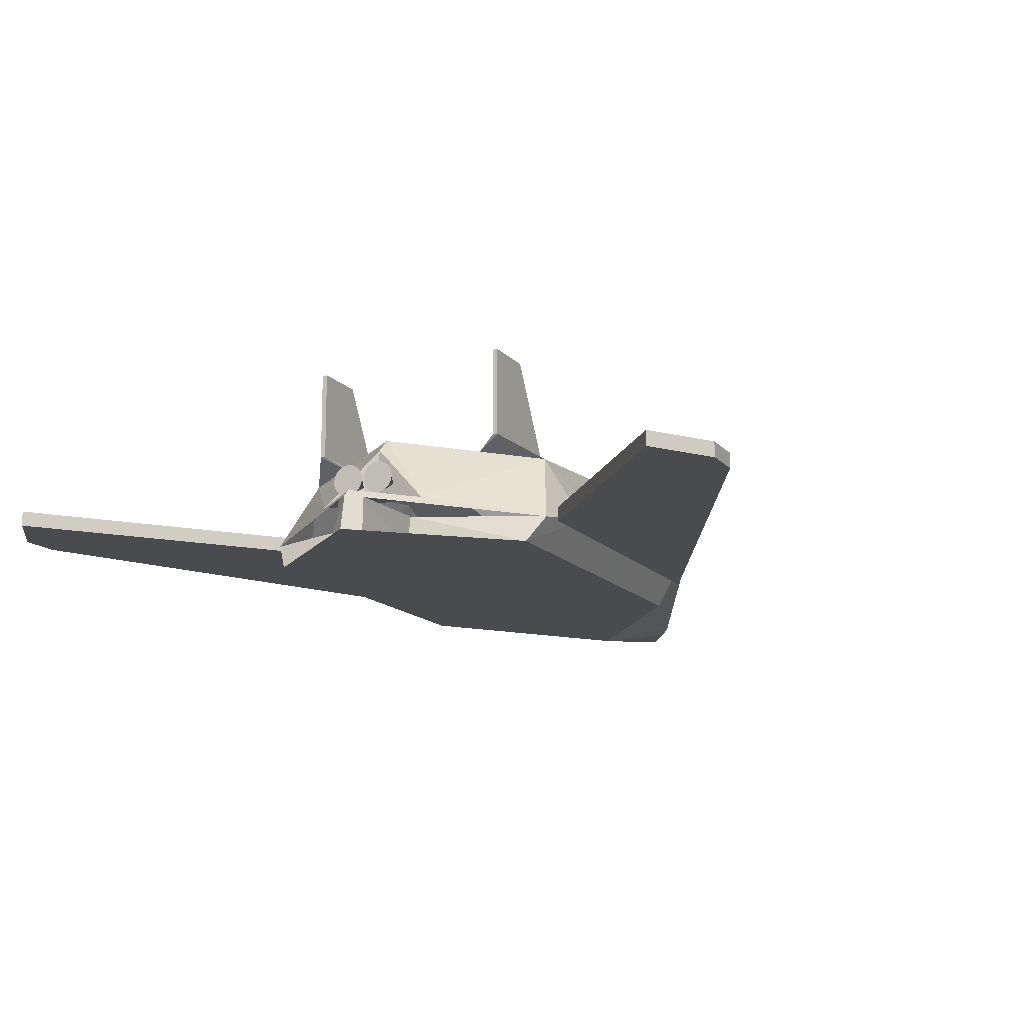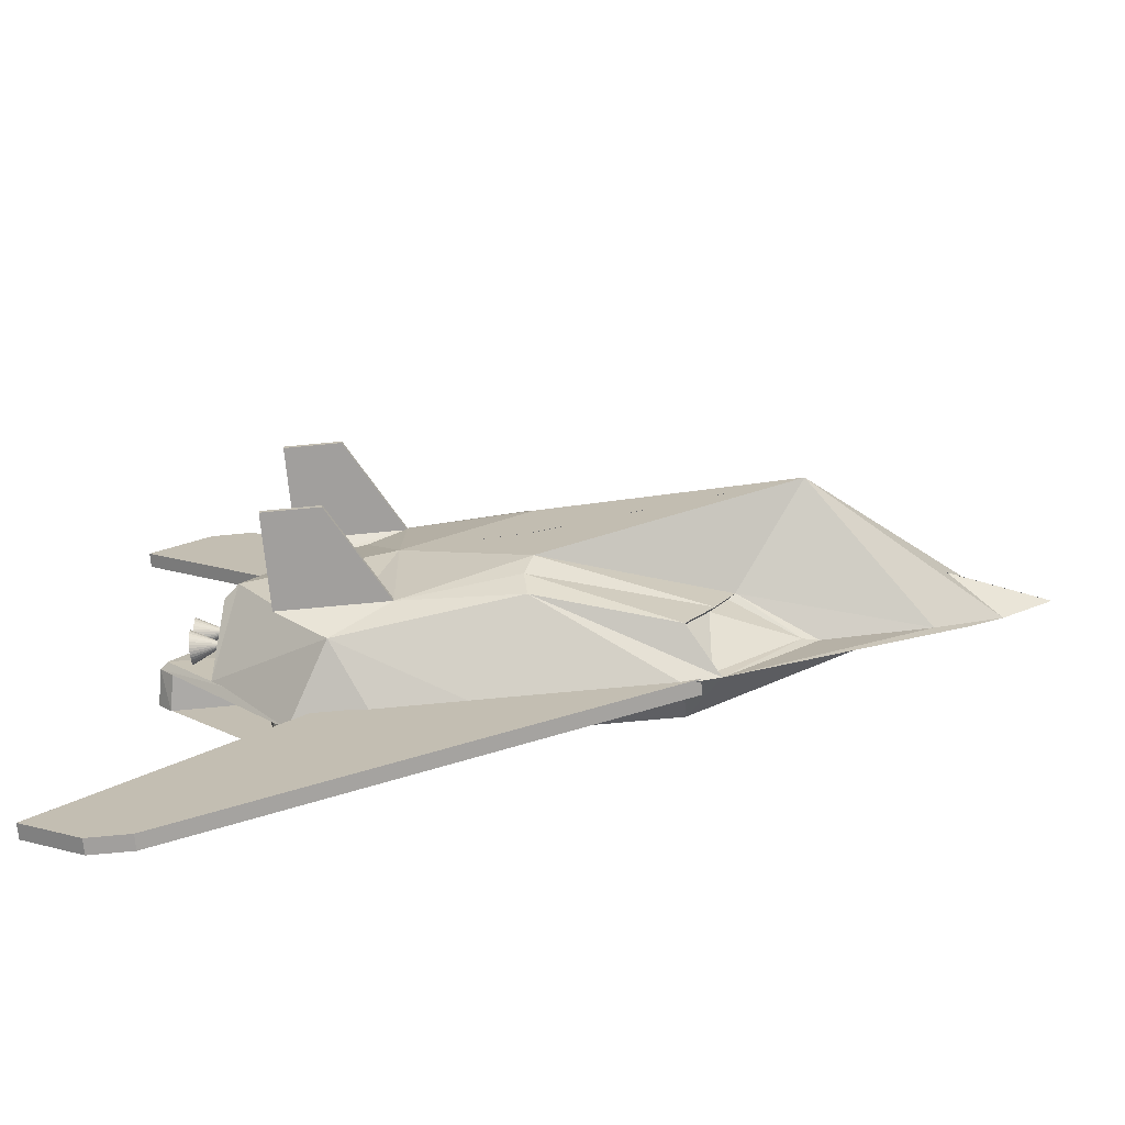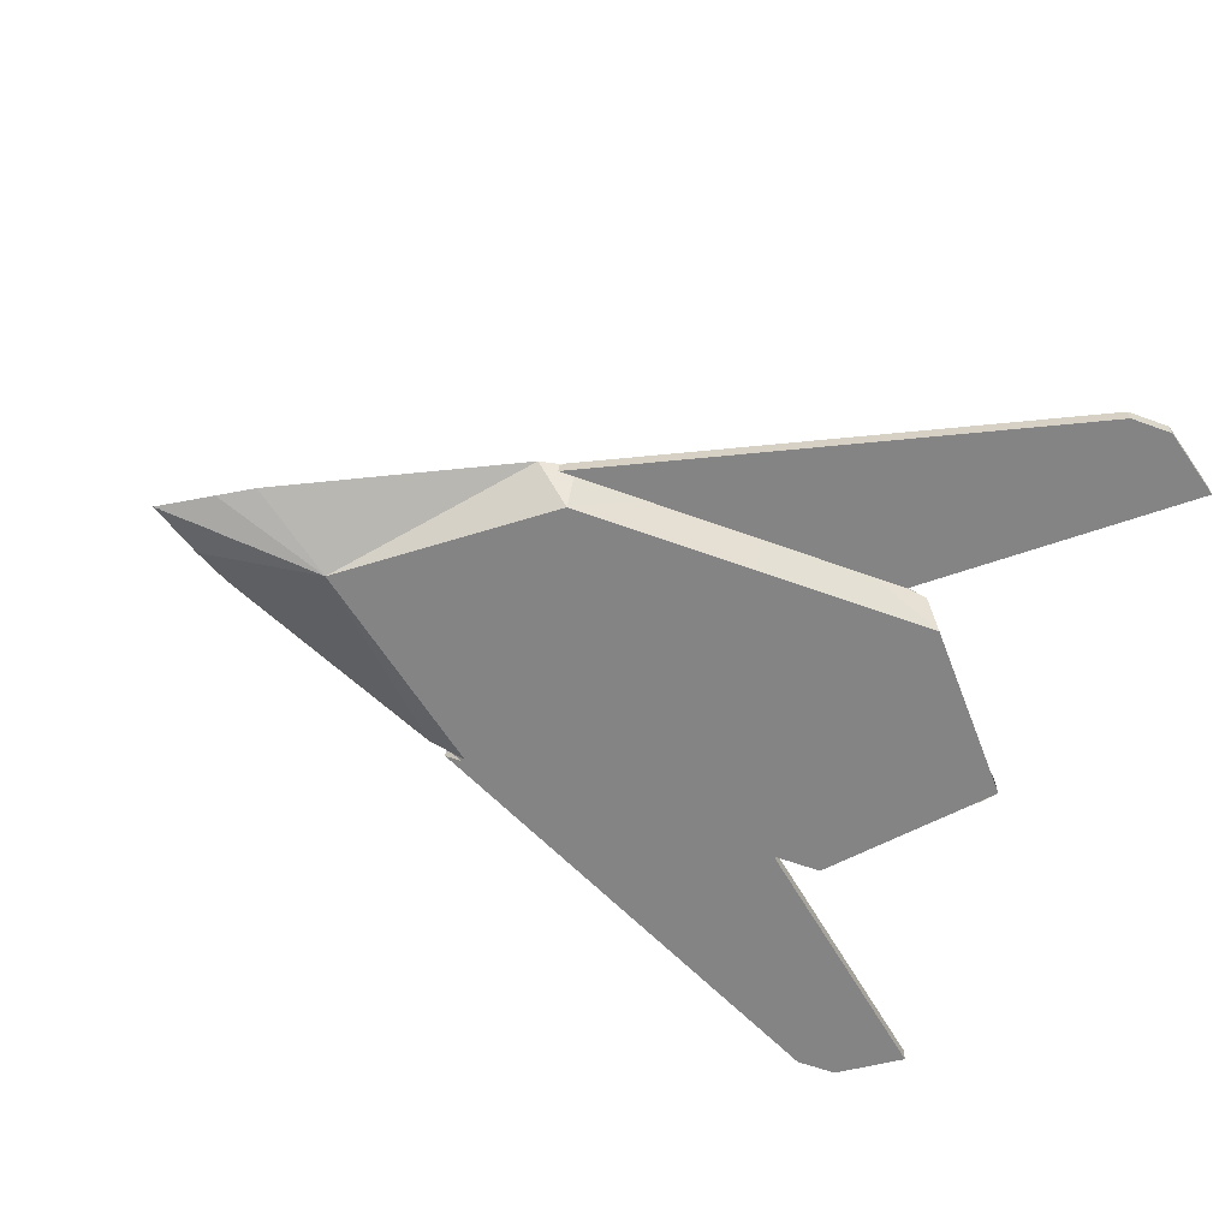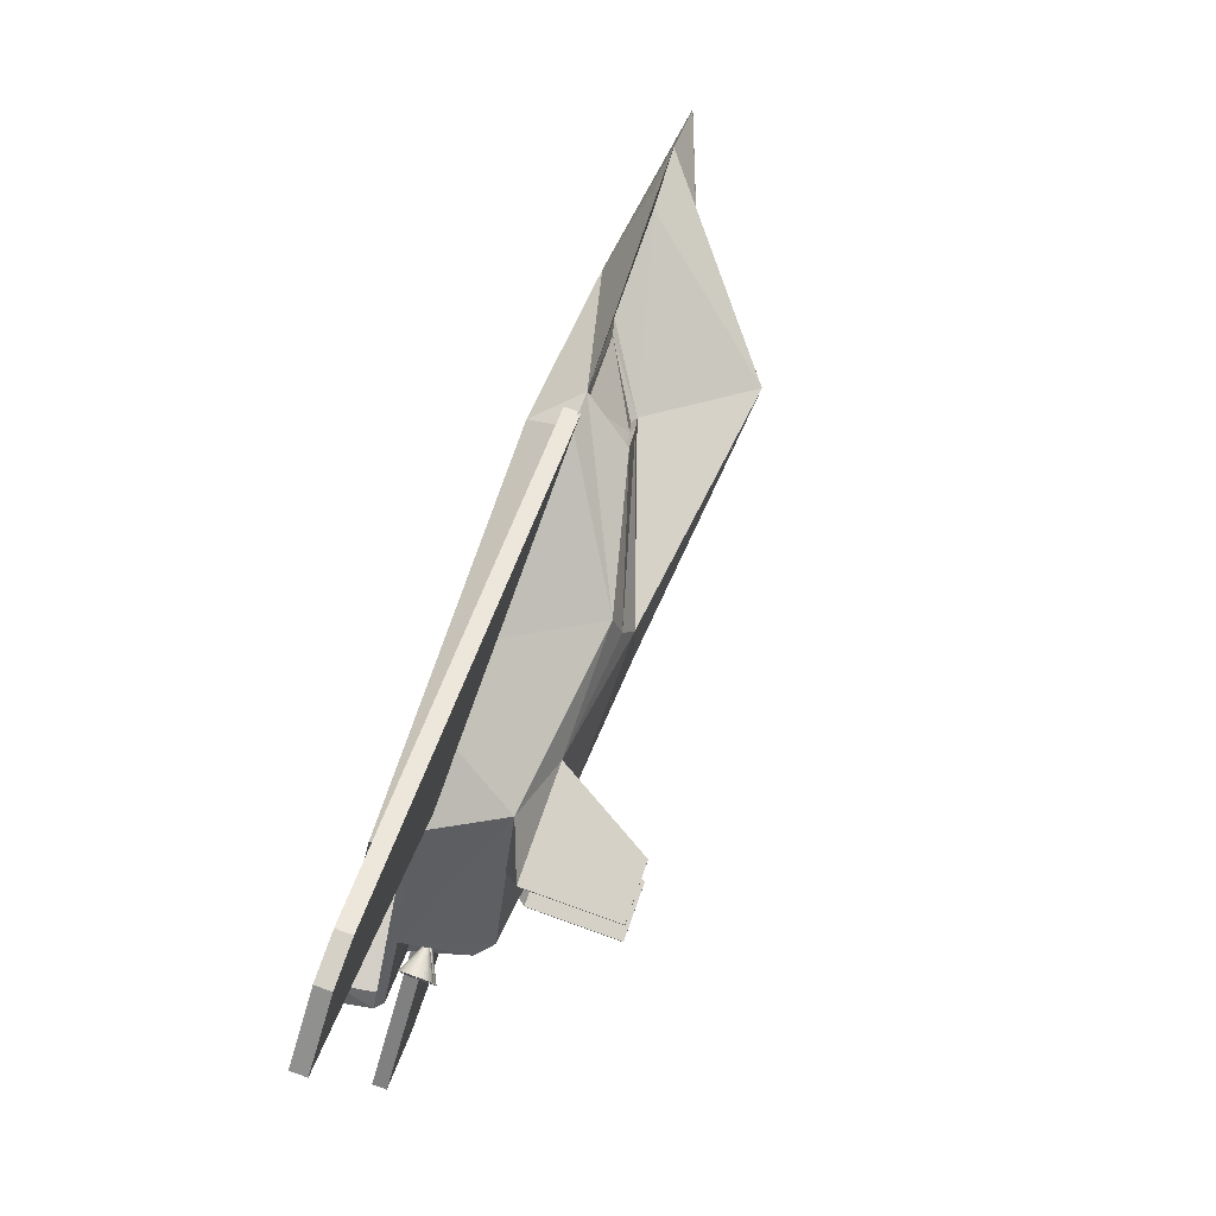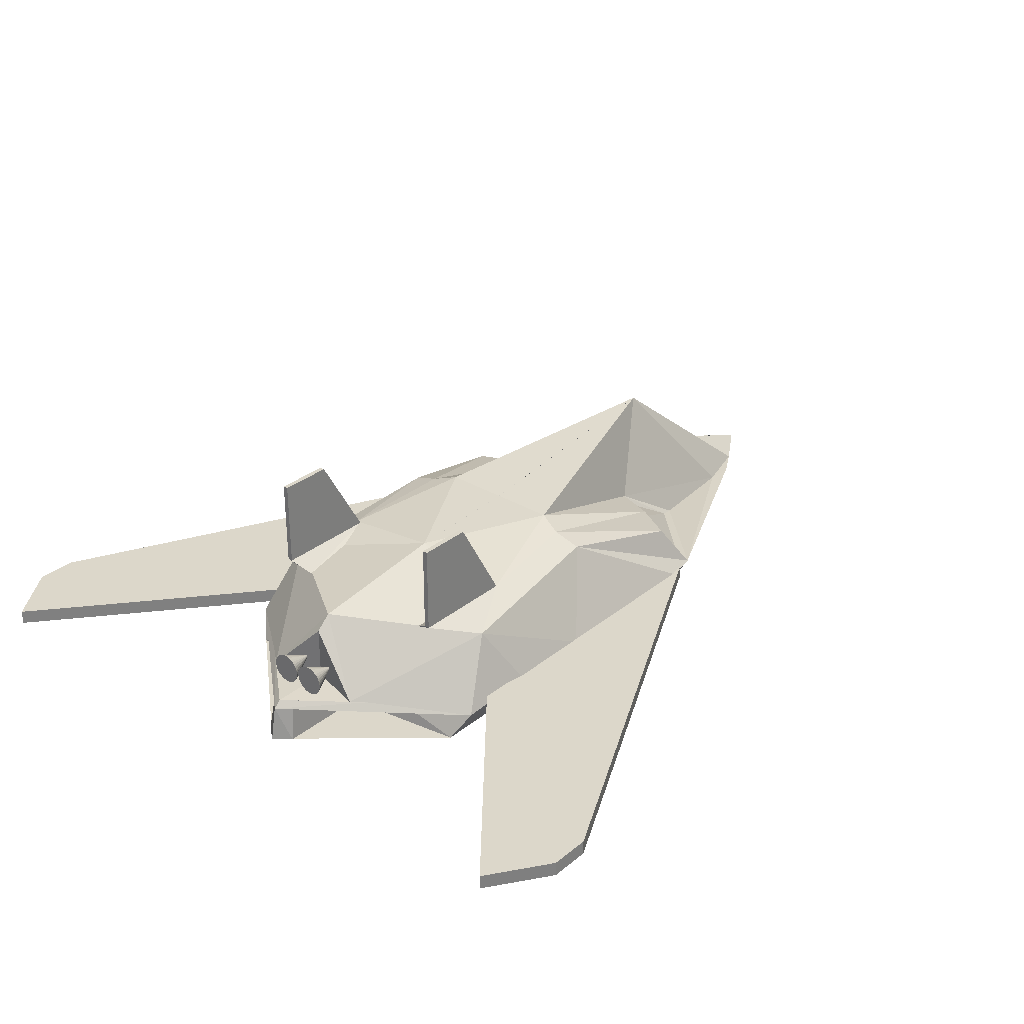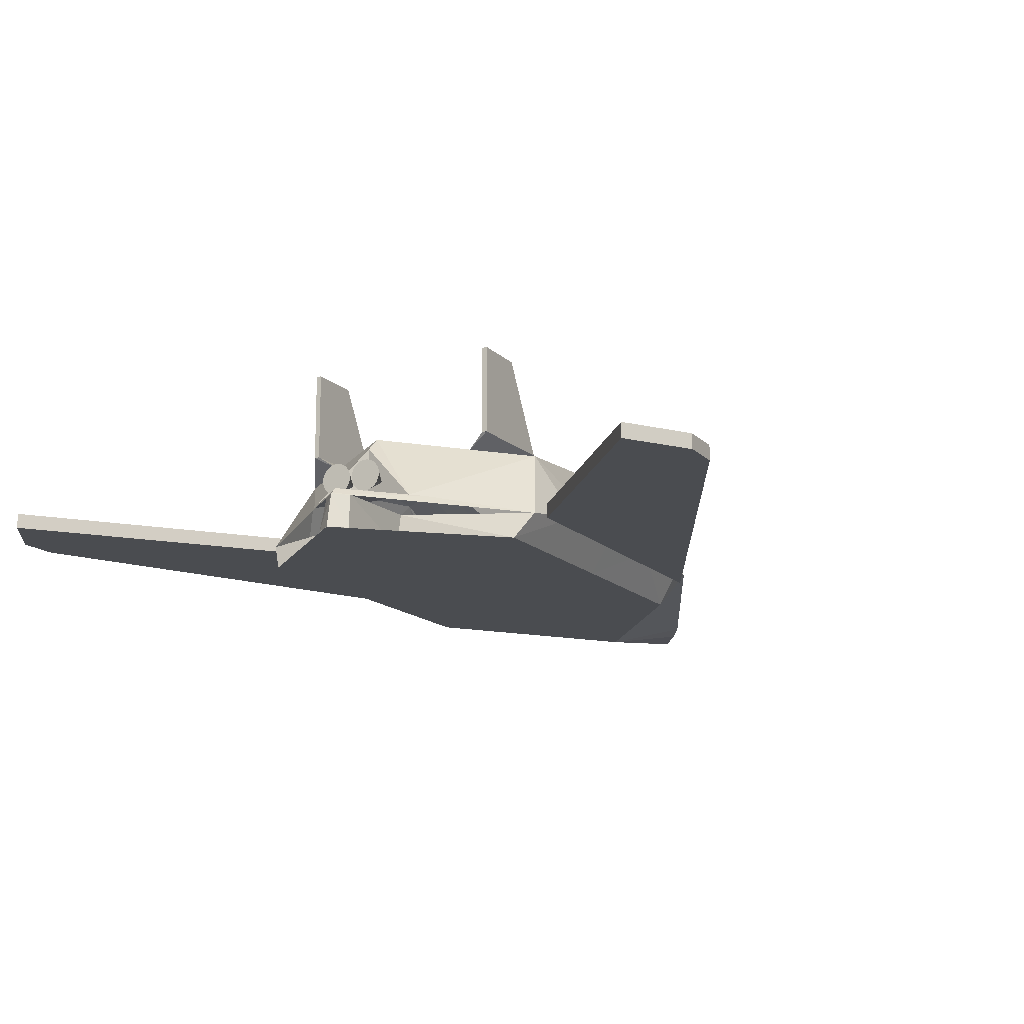
<metadata>
{"format":"obj","ext":"obj","renderer":"f3d","projection":"perspective","resolution":1024,"background":"white","views":[{"elev":-14.1,"azim":115.5,"up":"+Y"},{"elev":-71.5,"azim":-174.6,"up":"+Z"},{"elev":-61.4,"azim":-20.4,"up":"+Y"},{"elev":79.3,"azim":109.6,"up":"+Z"},{"elev":30.4,"azim":130.7,"up":"+Y"},{"elev":-14.7,"azim":117.8,"up":"+Y"}]}
</metadata>
<code>
o Cube
v -6.815 -0.532 -0.001569
v -3.166 -0.3534 1.764
v -3.166 -0.517 1.764
v 0.5879 -0.3534 1.764
v 0.5879 -0.517 1.764
v 1.875 -0.3534 4.244
v 1.875 -0.517 4.244
v 0.3607 0.2923 1.496
v -0.9987 -0.3804 1.812
v -2.996 -0.3715 1.812
v -3.28 -0.3422 1.668
v -2.996 -0.8122 1.557
v -0.9987 -0.8122 1.557
v 0.9987 -0.8122 1.557
v 2.327 -0.3534 4.244
v 2.327 -0.517 4.244
v 2.998 -0.3534 3.784
v 2.998 -0.517 3.784
v 0 -0.3804 1.812
v -1.997 -0.376 1.812
v -6.267 -0.5421 0.3387
v -6.267 -0.5421 -0.004265
v -3.522 -0.007632 0.5615
v -3.316 0.05045 1.035
v -3.03 0.09541 1.499
v -5.734 -0.1154 -0.004265
v -5.762 -0.1311 -0.004265
v -4.217 -0.4302 0.7174
v -5.543 -0.4935 0.5708
v -5.905 -0.5208 0.5499
v -1.658 0.6917 0.7339
v -1.557 0.6062 1.014
v -1.586 0.502 1.323
v -0.2827 0.4936 1.154
v -1.658 0.6917 0.001106
v 0.8247 -0.511 1.725
v 0.4187 0.1919 1.524
v 0.4767 0.09151 1.553
v 0.5347 -0.0089 1.582
v 0.5927 -0.1093 1.61
v 0.6507 -0.2097 1.639
v 0.7087 -0.3101 1.668
v 0.7667 -0.4105 1.697
v 2.222 -0.8122 0.1857
v 2.151 -0.4205 0.1542
v 1.21 -0.8122 0.1857
v 1.137 -0.4205 0.1857
v 2.082 -0.3495 0.1542
v 1.95 -0.3556 0.3085
v 1.819 -0.3617 0.4627
v 1.687 -0.3678 0.617
v 1.556 -0.3739 0.7712
v 1.424 -0.38 0.9254
v 1.293 -0.3861 1.08
v 1.161 -0.3922 1.234
v 1.03 -0.3983 1.388
v 0.8982 -0.4044 1.542
v 1.909 0.02566 0.1358
v 1.909 0.03231 0.1697
v 1.909 0.03222 0.2042
v 1.909 0.0254 0.2381
v 1.909 0.0121 0.27
v 1.909 -0.007171 0.2987
v 1.909 -0.03166 0.323
v 1.909 -0.06044 0.3421
v 1.909 -0.09239 0.3553
v 1.909 -0.1263 0.3619
v 1.909 -0.1608 0.3618
v 1.909 -0.1947 0.355
v 1.909 -0.2266 0.3417
v 1.909 -0.2553 0.3224
v 1.909 -0.2796 0.298
v 1.909 -0.2987 0.2692
v 1.909 -0.3119 0.2372
v 1.909 -0.3185 0.2033
v 1.909 -0.3184 0.1688
v 1.909 -0.3116 0.1349
v 1.909 -0.2983 0.103
v 1.909 -0.2791 0.07436
v 1.909 -0.2546 0.04999
v 1.909 -0.2258 0.03087
v 1.909 -0.1938 0.01773
v 1.909 -0.1599 0.01108
v 1.909 -0.1254 0.01117
v 1.909 -0.09152 0.018
v 1.909 -0.05964 0.0313
v 1.909 -0.03096 0.05056
v 1.909 -0.006598 0.07506
v 1.909 0.01252 0.1038
v 1.557 -0.1431 0.1865
v 0.8982 0.4936 1.154
v 0.2895 1.5 1.154
v 0.8982 1.5 1.154
v -0.2827 0.4936 1.097
v 0.8982 0.4936 1.097
v 0.2895 1.5 1.097
v 0.8982 1.5 1.097
v -0.2827 0.3813 0.8813
v 0.79 0.3442 0.8813
v -3.372 -0.3715 1.731
v -3.061 0.1334 1.521
v -3.602 0.02944 0.507
v -3.376 0.08667 1.014
v -4.395 -0.4781 0.6796
v -6.815 -0.532 0.001569
v -3.166 -0.3534 -1.764
v -3.166 -0.517 -1.764
v 0.5879 -0.3534 -1.764
v 0.5879 -0.517 -1.764
v 1.875 -0.3534 -4.244
v 1.875 -0.517 -4.244
v 0.3607 0.2923 -1.496
v -0.9987 -0.3804 -1.812
v -2.996 -0.3715 -1.812
v -3.28 -0.3422 -1.668
v -2.996 -0.8122 -1.557
v -0.9987 -0.8122 -1.557
v 0.9987 -0.8122 -1.557
v 2.37 -0.8122 0
v 0.9987 -0.8122 0
v -0.9987 -0.8122 0
v -2.996 -0.8122 0
v -4.993 -0.8122 0
v -4.4 1.009 0
v -0.2827 0.6288 0
v 2.327 -0.3534 -4.244
v 2.327 -0.517 -4.244
v 2.998 -0.3534 -3.784
v 2.998 -0.517 -3.784
v 0 -0.3804 -1.812
v -1.997 -0.376 -1.812
v -6.267 -0.5421 -0.3387
v -6.267 -0.5421 0.004265
v -3.522 -0.007632 -0.5615
v -3.316 0.05045 -1.035
v -3.03 0.09541 -1.499
v -5.734 -0.1154 0.004265
v -5.762 -0.1311 0.004265
v -4.217 -0.4302 -0.7174
v -5.543 -0.4935 -0.5708
v -5.905 -0.5208 -0.5499
v -1.658 0.6917 -0.7339
v -1.557 0.6062 -1.014
v -1.586 0.502 -1.323
v -0.2827 0.4936 -1.154
v 1.376 0.4275 0
v -1.658 0.6917 -0.001106
v 2.297 -0.4205 0
v 0.8247 -0.511 -1.725
v 2.252 -0.2218 0
v 0.4187 0.1919 -1.524
v 0.4767 0.09151 -1.553
v 0.5347 -0.0089 -1.582
v 0.5927 -0.1093 -1.61
v 0.6507 -0.2097 -1.639
v 0.7087 -0.3101 -1.668
v 0.7667 -0.4105 -1.697
v 0.9987 -0.4205 0
v 2.222 -0.8122 -0.1857
v 2.151 -0.4205 -0.1542
v 1.21 -0.8122 -0.1857
v 1.137 -0.4205 -0.1857
v 1.46 0.3504 0
v 1.543 0.2733 0
v 1.627 0.1962 0
v 1.711 0.1191 0
v 1.795 0.04205 0
v 1.878 -0.03504 0
v 1.962 -0.1121 0
v 2.046 -0.1892 0
v 2.13 -0.2663 0
v 2.213 -0.3434 0
v 2.255 -0.382 0
v 2.082 -0.3495 -0.1542
v 1.95 -0.3556 -0.3085
v 1.819 -0.3617 -0.4627
v 1.687 -0.3678 -0.617
v 1.556 -0.3739 -0.7712
v 1.424 -0.38 -0.9254
v 1.293 -0.3861 -1.08
v 1.161 -0.3922 -1.234
v 1.03 -0.3983 -1.388
v 0.8982 -0.4044 -1.542
v 1.543 -0.3434 0
v 1.909 0.02566 -0.1358
v 1.909 0.03231 -0.1697
v 1.909 0.03222 -0.2042
v 1.909 0.0254 -0.2381
v 1.909 0.0121 -0.27
v 1.909 -0.007171 -0.2987
v 1.909 -0.03166 -0.323
v 1.909 -0.06044 -0.3421
v 1.909 -0.09239 -0.3553
v 1.909 -0.1263 -0.3619
v 1.909 -0.1608 -0.3618
v 1.909 -0.1947 -0.355
v 1.909 -0.2266 -0.3417
v 1.909 -0.2553 -0.3224
v 1.909 -0.2796 -0.298
v 1.909 -0.2987 -0.2692
v 1.909 -0.3119 -0.2372
v 1.909 -0.3185 -0.2033
v 1.909 -0.3184 -0.1688
v 1.909 -0.3116 -0.1349
v 1.909 -0.2983 -0.103
v 1.909 -0.2791 -0.07436
v 1.909 -0.2546 -0.04999
v 1.909 -0.2258 -0.03087
v 1.909 -0.1938 -0.01773
v 1.909 -0.1599 -0.01108
v 1.909 -0.1254 -0.01117
v 1.909 -0.09152 -0.018
v 1.909 -0.05964 -0.0313
v 1.909 -0.03096 -0.05056
v 1.909 -0.006598 -0.07506
v 1.909 0.01252 -0.1038
v 1.557 -0.1431 -0.1865
v 0.8982 0.4936 -1.154
v 0.2895 1.5 -1.154
v 0.8982 1.5 -1.154
v -0.2827 0.4936 -1.097
v 0.8982 0.4936 -1.097
v 0.2895 1.5 -1.097
v 0.8982 1.5 -1.097
v -0.2827 0.3813 -0.8813
v 0.79 0.3442 -0.8813
v -3.372 -0.3715 -1.731
v -3.061 0.1334 -1.521
v -3.602 0.02944 -0.507
v -3.376 0.08667 -1.014
v -4.395 -0.4781 -0.6796
f 121 12 122
f 120 13 121
f 120 119 14
f 19 14 36
f 20 10 12
f 15 18 16
f 5 17 4
f 16 6 15
f 6 3 2
f 101 32 33
f 22 124 21
f 100 101 33
f 1 22 21
f 1 21 26
f 21 27 26
f 102 124 31
f 103 31 32
f 33 34 8
f 123 21 1
f 123 122 12
f 100 123 30
f 31 124 35
f 32 34 33
f 125 31 35
f 12 10 100
f 20 9 33
f 148 44 119
f 45 46 44
f 14 47 36
f 148 50 51
f 146 51 164
f 8 51 146
f 164 51 184
f 184 51 172
f 8 125 146
f 58 90 59
f 59 90 60
f 60 90 61
f 61 90 62
f 62 90 63
f 63 90 64
f 64 90 65
f 65 90 66
f 66 90 67
f 67 90 68
f 68 90 69
f 69 90 70
f 70 90 71
f 71 90 72
f 72 90 73
f 73 90 74
f 74 90 75
f 75 90 76
f 76 90 77
f 77 90 78
f 78 90 79
f 79 90 80
f 80 90 81
f 81 90 82
f 82 90 83
f 83 90 84
f 84 90 85
f 85 90 86
f 86 90 87
f 87 90 88
f 65 73 81
f 88 90 89
f 89 90 58
f 8 19 36
f 19 9 14
f 13 14 9
f 17 15 6
f 123 30 21
f 29 21 30
f 102 29 124
f 28 23 24
f 100 29 104
f 29 102 104
f 93 95 91
f 91 34 8
f 95 96 94
f 91 94 34
f 34 96 92
f 92 97 93
f 94 99 98
f 99 91 8
f 92 91 34
f 11 101 100
f 23 103 24
f 24 101 25
f 28 100 104
f 28 102 23
f 5 7 18
f 116 121 122
f 117 120 121
f 120 118 119
f 130 149 118
f 116 114 131
f 129 126 127
f 128 109 108
f 110 127 126
f 107 110 106
f 228 143 230
f 133 132 124
f 227 144 228
f 105 132 133
f 105 137 132
f 132 137 138
f 229 142 124
f 230 142 229
f 144 112 145
f 123 105 132
f 123 116 122
f 227 123 116
f 142 147 124
f 143 145 142
f 125 142 145
f 116 227 114
f 144 112 113
f 120 148 158
f 159 148 119
f 161 160 159
f 118 162 161
f 176 175 148
f 146 164 177
f 177 112 146
f 164 184 177
f 184 172 177
f 112 125 145
f 185 186 217
f 186 187 217
f 187 188 217
f 188 189 217
f 189 190 217
f 190 191 217
f 191 192 217
f 192 193 217
f 193 194 217
f 194 195 217
f 195 196 217
f 196 197 217
f 197 198 217
f 198 199 217
f 199 200 217
f 200 201 217
f 201 202 217
f 202 203 217
f 203 204 217
f 204 205 217
f 205 206 217
f 206 207 217
f 207 208 217
f 208 209 217
f 209 210 217
f 210 211 217
f 211 212 217
f 212 213 217
f 213 214 217
f 214 215 217
f 202 194 186
f 215 216 217
f 216 185 217
f 112 149 130
f 130 118 113
f 117 113 118
f 110 128 108
f 123 132 141
f 140 132 124
f 229 124 140
f 135 134 139
f 227 140 141
f 140 231 229
f 222 220 218
f 218 112 145
f 223 222 221
f 221 218 145
f 223 145 219
f 224 219 220
f 221 226 222
f 218 226 112
f 218 219 145
f 115 228 136
f 230 134 135
f 228 135 136
f 139 227 115
f 229 139 134
f 109 129 111
f 121 13 12
f 120 14 13
f 12 13 20
f 13 9 20
f 15 17 18
f 5 18 17
f 16 7 6
f 6 7 3
f 101 103 32
f 103 102 31
f 100 12 123
f 32 31 34
f 125 34 31
f 9 19 8
f 8 33 9
f 33 100 10
f 20 33 10
f 148 45 44
f 45 47 46
f 14 46 47
f 43 36 57
f 36 148 52
f 57 36 56
f 148 172 48
f 148 48 49
f 56 36 55
f 54 55 36
f 54 36 53
f 148 49 50
f 51 52 148
f 52 53 36
f 8 43 51
f 8 34 125
f 89 58 59
f 59 60 61
f 61 62 63
f 63 64 65
f 65 66 67
f 67 68 69
f 69 70 71
f 71 72 73
f 73 74 77
f 74 75 77
f 75 76 77
f 77 78 79
f 79 80 77
f 80 81 77
f 81 82 83
f 83 84 85
f 85 86 87
f 87 88 89
f 89 59 65
f 59 61 65
f 61 63 65
f 65 67 69
f 69 71 65
f 71 73 65
f 81 83 89
f 83 85 89
f 85 87 89
f 73 77 81
f 89 65 81
f 6 2 4
f 4 17 6
f 29 124 21
f 25 11 24
f 11 28 24
f 100 30 29
f 93 97 95
f 95 97 96
f 91 95 94
f 34 94 96
f 92 96 97
f 94 95 99
f 99 95 91
f 92 93 91
f 11 25 101
f 23 102 103
f 24 103 101
f 28 11 100
f 28 104 102
f 3 7 5
f 7 16 18
f 116 117 121
f 117 118 120
f 113 117 131
f 117 116 131
f 129 128 126
f 128 129 109
f 110 111 127
f 107 111 110
f 228 144 143
f 230 143 142
f 227 141 123
f 143 144 145
f 125 147 142
f 112 130 113
f 113 131 144
f 131 114 144
f 114 227 144
f 120 119 148
f 159 160 148
f 161 162 160
f 118 149 162
f 148 149 178
f 149 157 183
f 181 149 182
f 183 182 149
f 181 180 149
f 180 179 149
f 174 172 148
f 175 174 148
f 179 178 149
f 178 177 148
f 148 177 176
f 177 157 112
f 112 146 125
f 186 185 214
f 185 216 214
f 216 215 214
f 214 213 212
f 212 211 214
f 211 210 214
f 210 209 208
f 208 207 210
f 207 206 210
f 206 205 204
f 204 203 202
f 202 201 200
f 200 199 202
f 199 198 202
f 198 197 194
f 197 196 194
f 196 195 194
f 194 193 192
f 192 191 190
f 190 189 188
f 188 187 186
f 206 204 210
f 204 202 210
f 194 192 186
f 192 190 186
f 190 188 186
f 186 214 210
f 202 198 194
f 186 210 202
f 108 106 110
f 110 126 128
f 140 141 132
f 139 115 135
f 115 136 135
f 227 231 140
f 222 224 220
f 223 224 222
f 221 222 218
f 223 221 145
f 224 223 219
f 221 225 226
f 218 222 226
f 218 220 219
f 115 227 228
f 230 229 134
f 228 230 135
f 139 231 227
f 229 231 139
f 127 111 129
f 111 107 109
l 22 26
l 173 148
l 148 150
l 8 37
l 37 38
l 38 39
l 39 40
l 40 41
l 41 42
l 42 43
l 101 13
l 172 173
l 133 137
l 112 151
l 151 152
l 152 153
l 153 154
l 154 155
l 155 156
l 156 157
l 228 117

</code>
